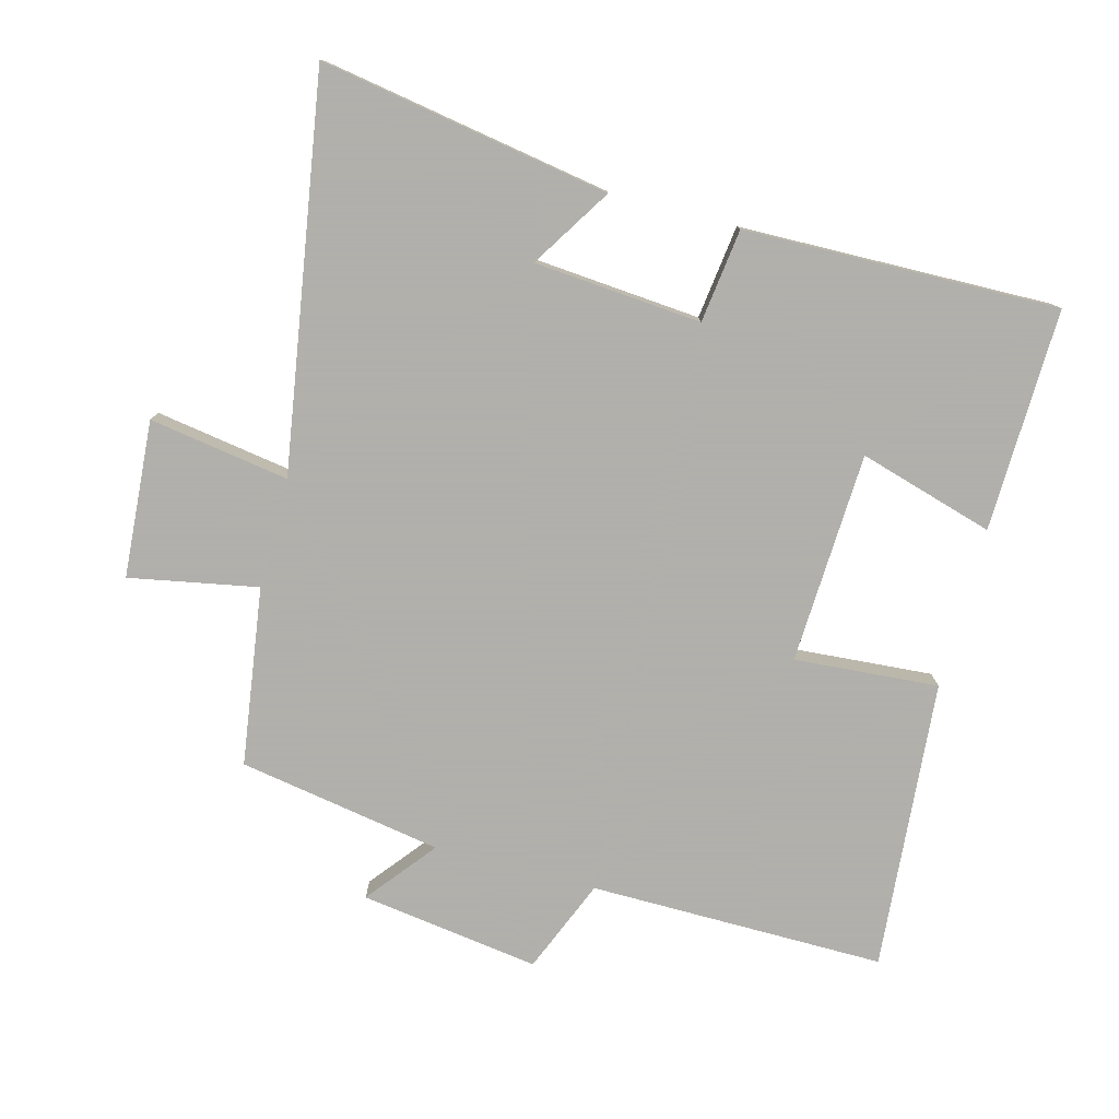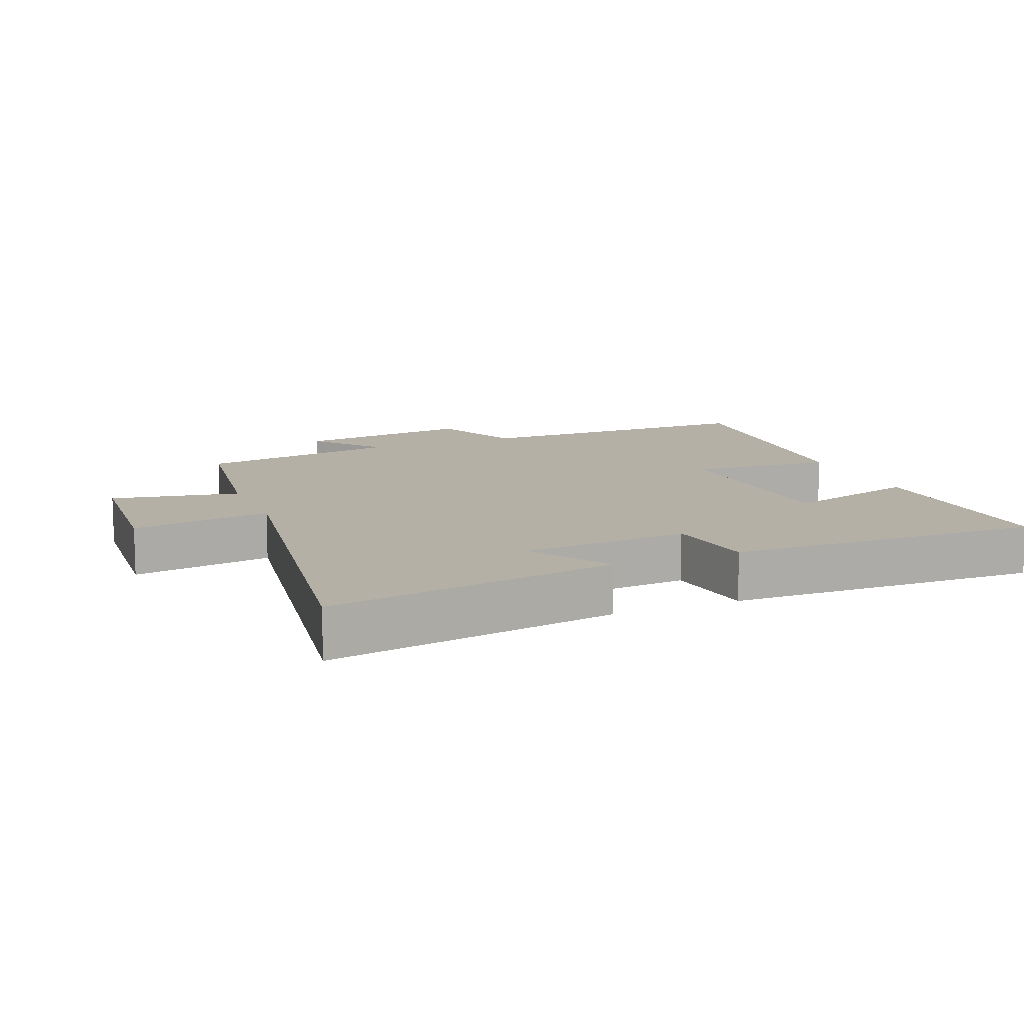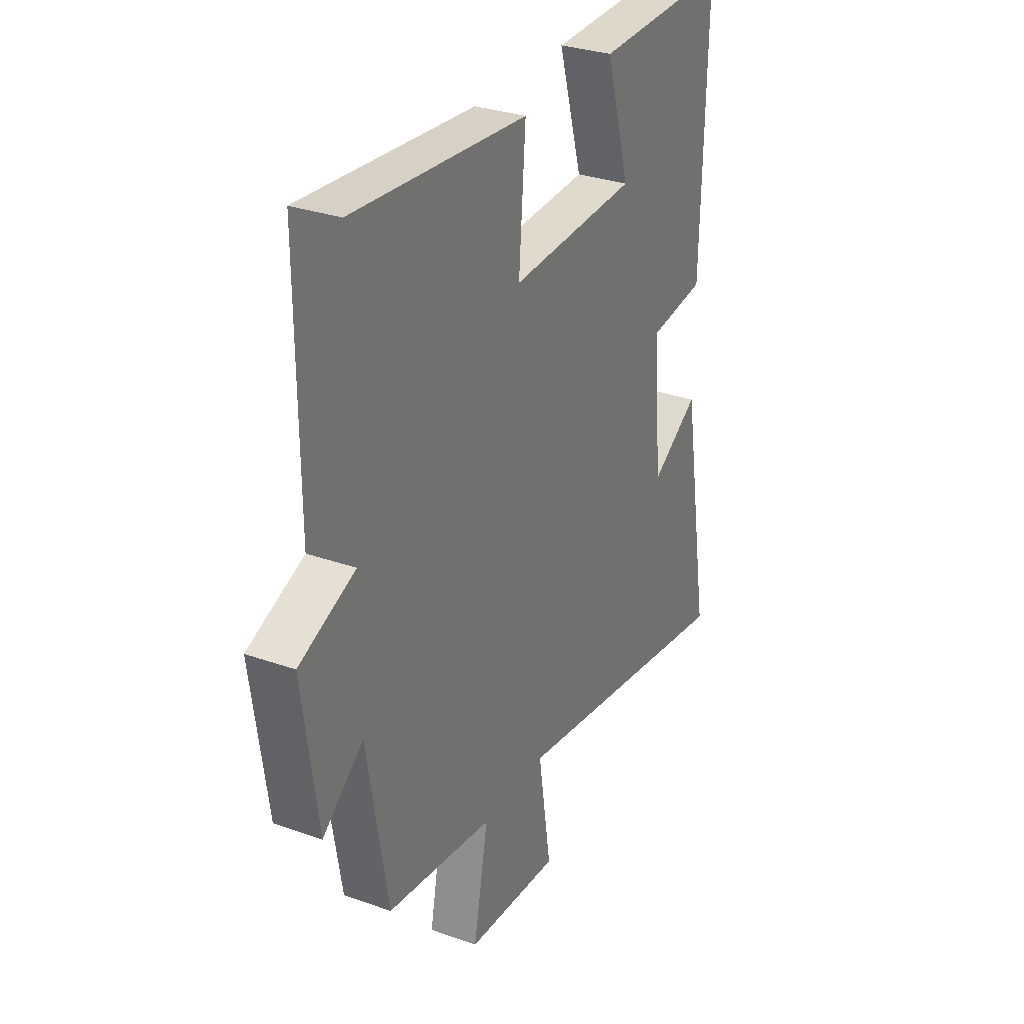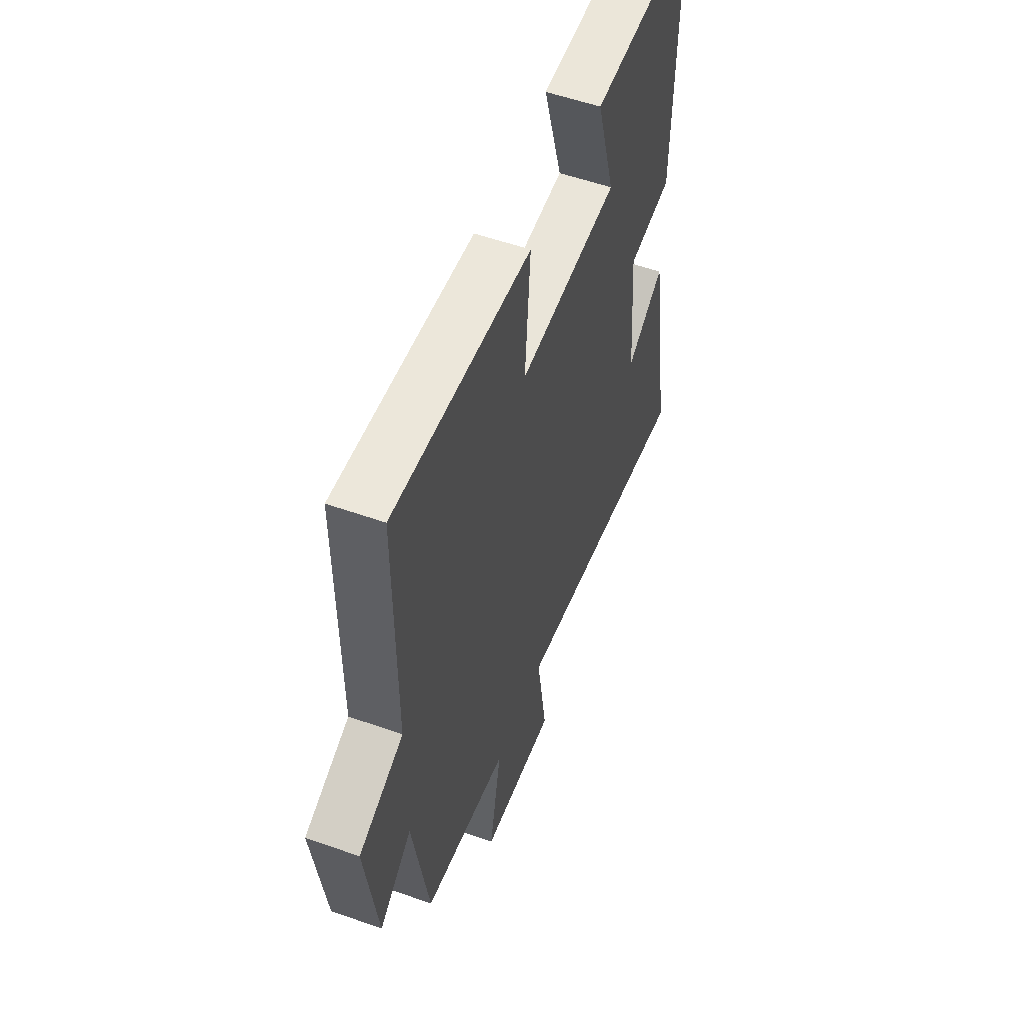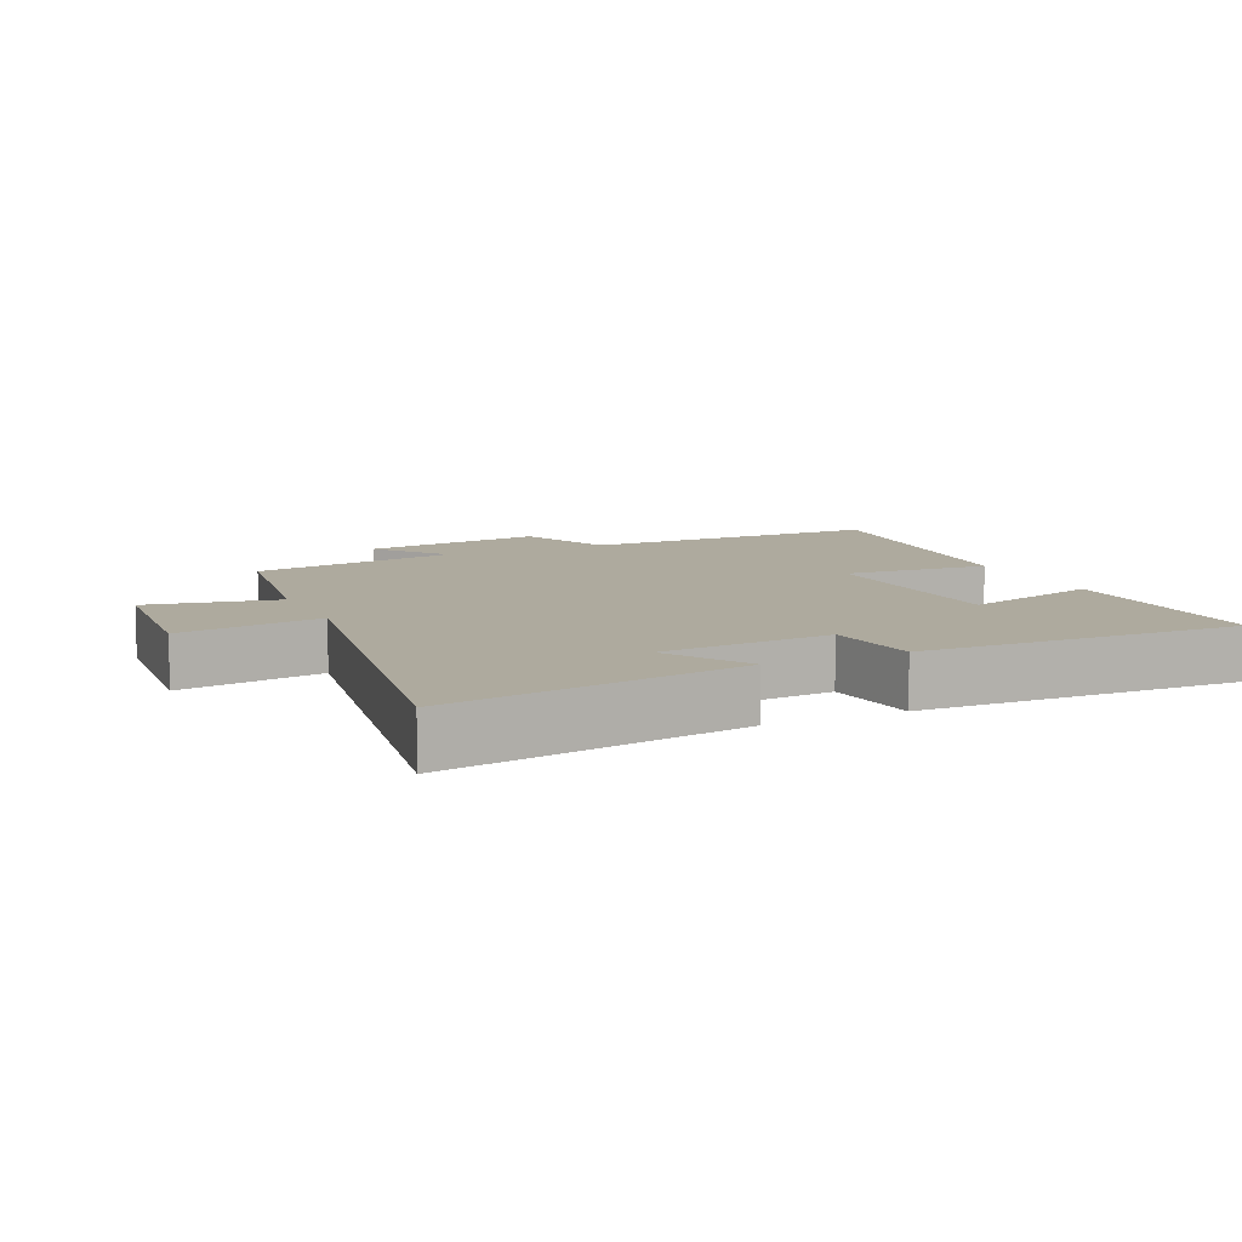
<metadata>
{"format":"obj","ext":"obj","renderer":"f3d","projection":"perspective","resolution":1024,"background":"white","views":[{"elev":-78.4,"azim":-105.0,"up":"+Y"},{"elev":11.7,"azim":-112.5,"up":"+Y"},{"elev":30.6,"azim":117.1,"up":"+Z"},{"elev":55.0,"azim":110.5,"up":"+Z"},{"elev":9.3,"azim":-114.6,"up":"+Y"}]}
</metadata>
<code>
v 0.502 0.07 0.537
v 0.5 0.07 0.092
v 0.641 0.07 0.034
v 0.603 0.07 -0.236
v 0.5 0.07 -0.154
v 0.448 0.07 -0.461
v 0.18 0.07 -0.5
v 0.217 0.07 -0.693
v -0.019 0.07 -0.711
v 0.014 0.07 -0.5
v -0.573 0.07 -0.596
v -0.5 0.07 -0.159
v -0.379 0.07 -0.235
v -0.359 0.07 0.017
v -0.5 0.07 0.035
v -0.511 0.07 0.508
v -0.176 0.07 0.5
v -0.235 0.07 0.297
v 0.083 0.07 0.283
v 0.066 0.07 0.5
v 0.502 0 0.537
v 0.5 0 0.092
v 0.641 0 0.034
v 0.603 0 -0.236
v 0.5 0 -0.154
v 0.448 0 -0.461
v 0.18 0 -0.5
v 0.217 0 -0.693
v -0.019 0 -0.711
v 0.014 0 -0.5
v -0.573 0 -0.596
v -0.5 0 -0.159
v -0.379 0 -0.235
v -0.359 0 0.017
v -0.5 0 0.035
v -0.511 0 0.508
v -0.176 0 0.5
v -0.235 0 0.297
v 0.083 0 0.283
v 0.066 0 0.5
f 19 20 1 2
f 18 19 2
f 15 16 17 18
f 14 15 18 2
f 13 14 2 3
f 10 11 12 13
f 10 13 3
f 7 8 9 10
f 5 6 7 10
f 5 10 3
f 3 4 5
f 22 21 40 39
f 22 39 38
f 38 37 36 35
f 22 38 35 34
f 23 22 34 33
f 33 32 31 30
f 23 33 30
f 30 29 28 27
f 30 27 26 25
f 23 30 25
f 25 24 23
f 1 21 22 2
f 2 22 23 3
f 3 23 24 4
f 4 24 25 5
f 5 25 26 6
f 6 26 27 7
f 7 27 28 8
f 8 28 29 9
f 9 29 30 10
f 10 30 31 11
f 11 31 32 12
f 12 32 33 13
f 13 33 34 14
f 14 34 35 15
f 15 35 36 16
f 16 36 37 17
f 17 37 38 18
f 18 38 39 19
f 19 39 40 20
f 20 40 21 1

</code>
